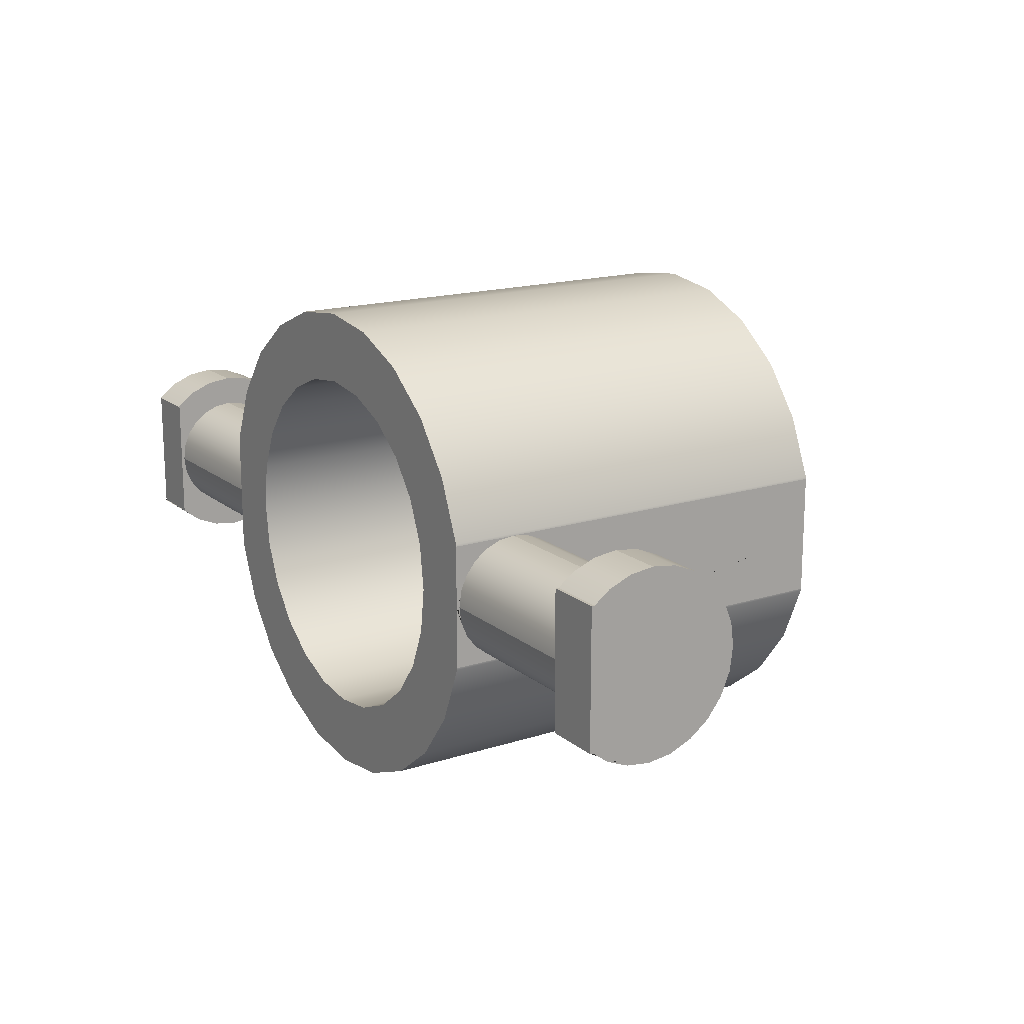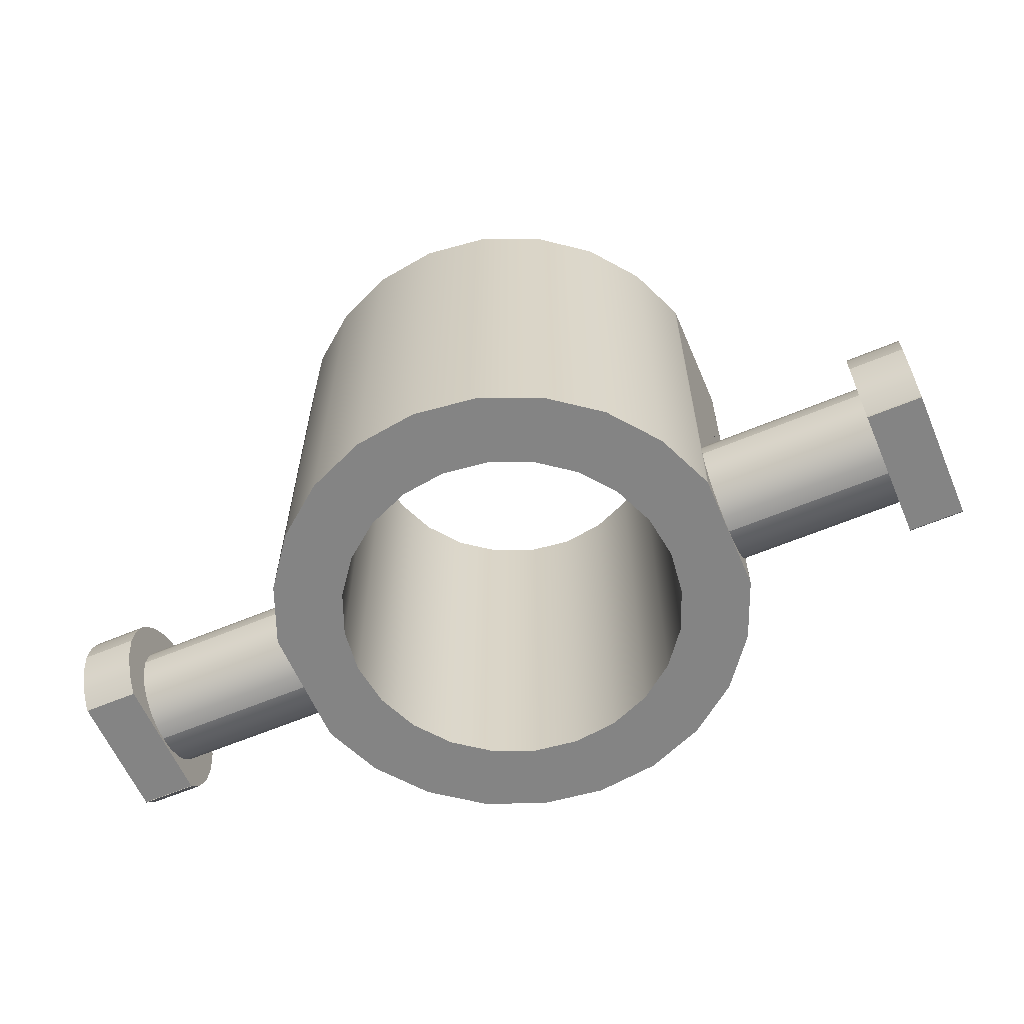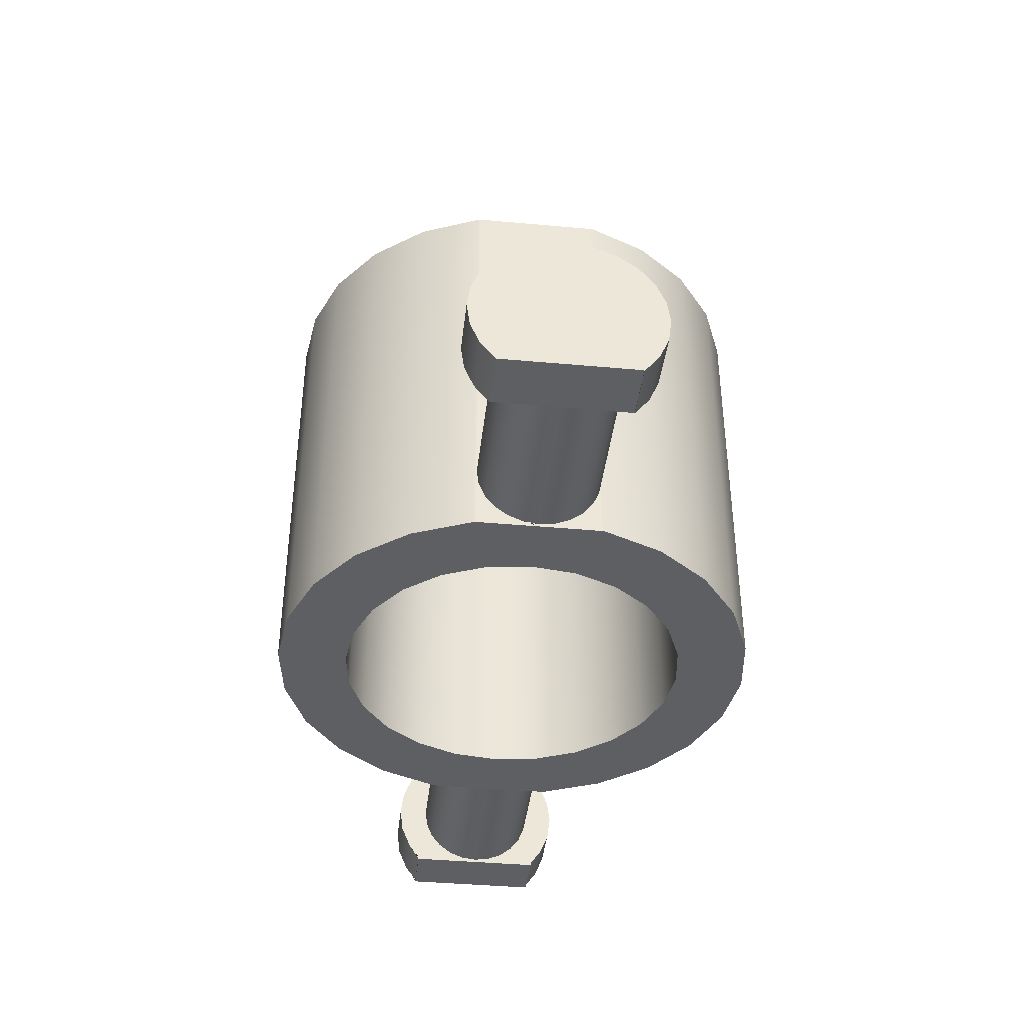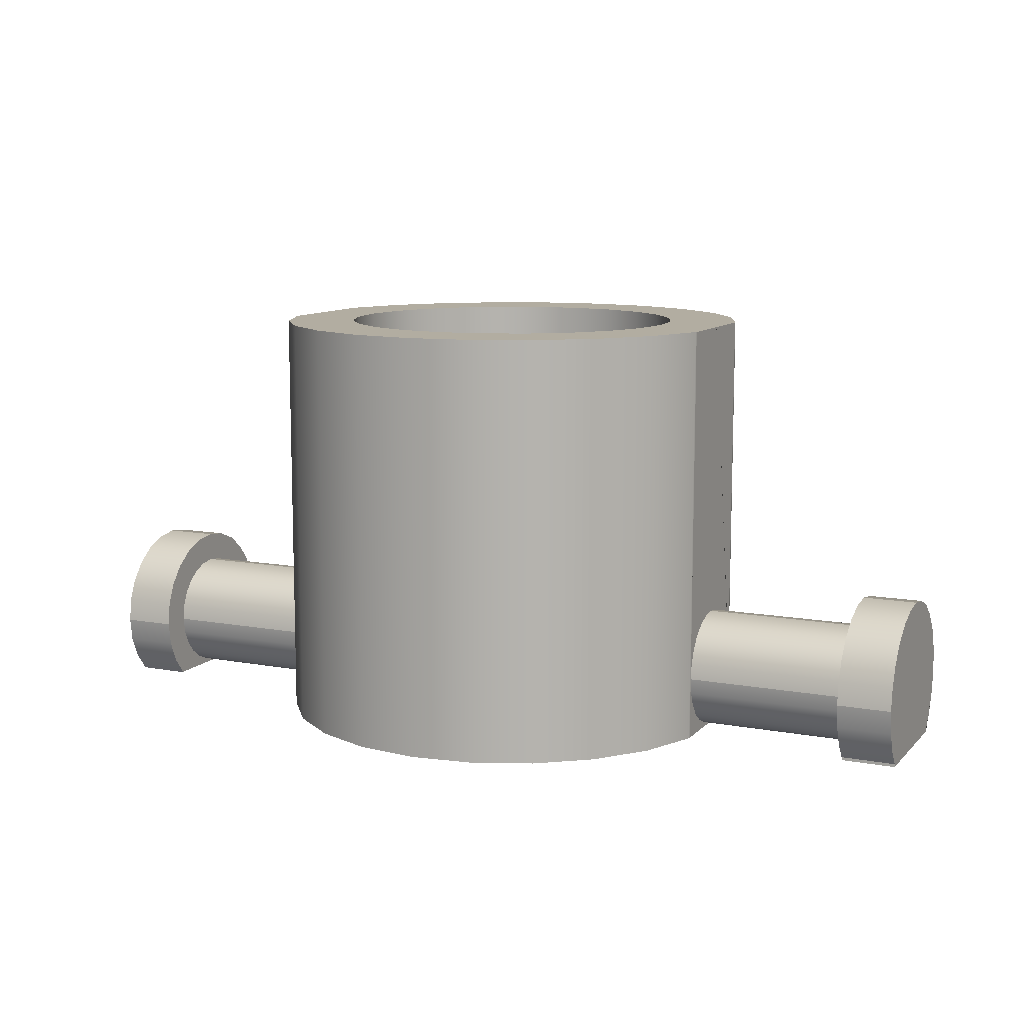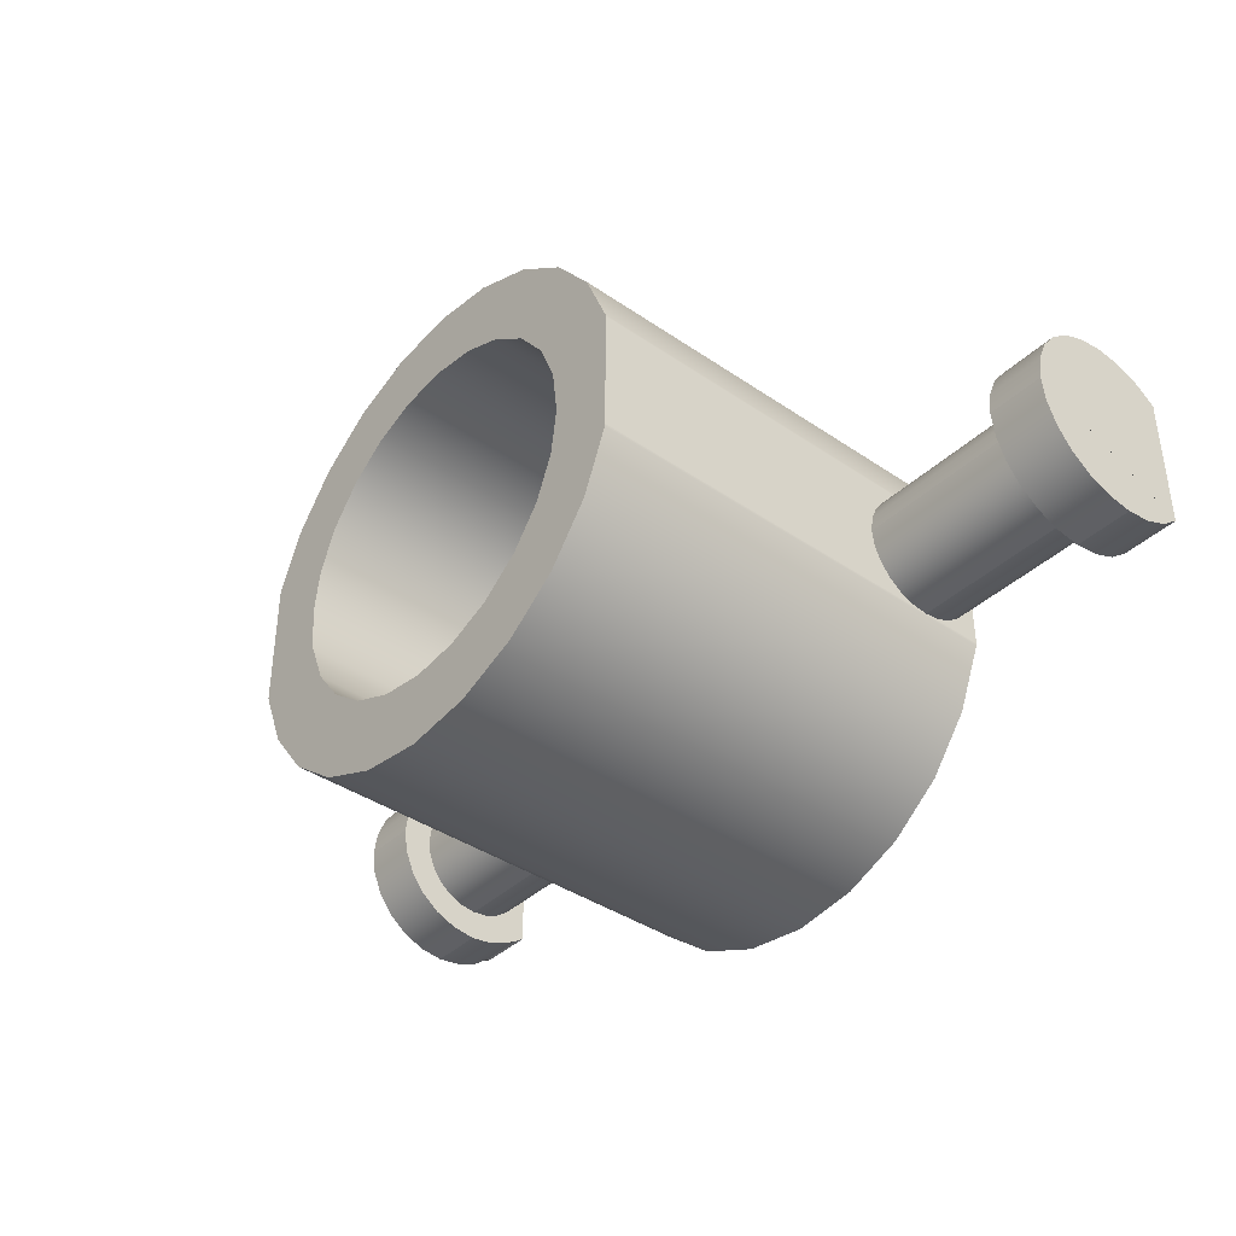
<metadata>
{"format":"obj","ext":"obj","renderer":"f3d","projection":"perspective","resolution":1024,"background":"white","views":[{"elev":16.8,"azim":57.2,"up":"+Z"},{"elev":-61.4,"azim":23.2,"up":"+Y"},{"elev":-40.0,"azim":-96.4,"up":"+Y"},{"elev":10.5,"azim":25.0,"up":"+Y"},{"elev":-39.1,"azim":-130.6,"up":"+Z"}]}
</metadata>
<code>
g Mesh1 Component_2_1 Model
v 24.67 0.1274 -6.724
v 30.14 0.1274 -6.724
v 30.14 0.1956 -6.207
v 24.67 0.1956 -6.207
f 1 2 3 4
v 24.67 0.1956 -7.242
v 30.14 0.1956 -7.242
f 5 6 2 1
v 24.67 0.3954 -7.724
v 30.14 0.3954 -7.724
f 7 8 6 5
v 24.67 0.7132 -8.138
v 30.14 0.7132 -8.138
f 9 10 8 7
v 24.67 1.127 -8.456
v 30.14 1.127 -8.456
f 11 12 10 9
v 24.67 1.61 -8.656
v 30.14 1.61 -8.656
f 13 14 12 11
v 24.67 2.127 -8.724
v 30.14 2.127 -8.724
f 15 16 14 13
v 24.67 2.645 -8.656
v 30.14 2.645 -8.656
f 17 18 16 15
v 24.67 3.127 -8.456
v 30.14 3.127 -8.456
f 19 20 18 17
v 24.67 3.542 -8.138
v 30.14 3.542 -8.138
f 21 22 20 19
v 24.67 3.859 -7.724
v 30.14 3.859 -7.724
f 23 24 22 21
v 24.67 4.059 -7.242
v 30.14 4.059 -7.242
f 25 26 24 23
v 24.67 4.127 -6.724
v 30.14 4.127 -6.724
f 27 28 26 25
v 24.67 4.059 -6.207
v 30.14 4.059 -6.207
f 29 30 28 27
v 24.67 3.859 -5.724
v 30.14 3.859 -5.724
f 31 32 30 29
v 24.67 3.542 -5.31
v 30.14 3.542 -5.31
f 33 34 32 31
v 24.67 3.127 -4.992
v 30.14 3.127 -4.992
f 35 36 34 33
v 24.67 2.645 -4.792
v 30.14 2.645 -4.792
f 37 38 36 35
v 24.67 2.127 -4.724
v 30.14 2.127 -4.724
f 39 40 38 37
v 24.67 1.61 -4.792
v 30.14 1.61 -4.792
f 41 42 40 39
v 24.67 1.127 -4.992
v 30.14 1.127 -4.992
f 43 44 42 41
v 24.67 0.7132 -5.31
v 30.14 0.7132 -5.31
f 45 46 44 43
v 24.67 0.3954 -5.724
v 30.14 0.3954 -5.724
f 47 48 46 45
f 4 3 48 47
v 24.67 0.02742 -6.724
v 24.67 0.02742 -4.724
f 49 1 4 47 45 43 41 39 50
v 24.67 0.02742 -8.724
f 49 51 15 13 11 9 7 5 1
v 22.44 0.02742 -8.2
f 49 52 51
v 22.64 0.02742 -6.724
f 53 52 49
v 22.64 14.13 -6.724
v 22.44 14.13 -8.2
f 53 54 55 52
v 22.44 0.02742 -5.248
v 22.44 14.13 -5.248
f 56 57 54 53
v 22.2 0.02742 -4.648
v 22.2 14.13 -4.648
f 58 59 57 56
v 21.87 0.02742 -3.873
v 21.87 14.13 -3.873
f 60 61 59 58
v 20.97 0.02742 -2.692
v 20.97 14.13 -2.692
f 62 63 61 60
v 19.79 0.02742 -1.786
v 19.79 14.13 -1.786
f 64 65 63 62
v 18.41 0.02742 -1.217
v 18.41 14.13 -1.217
f 66 67 65 64
v 16.94 0.02742 -1.022
v 16.94 14.13 -1.022
f 68 69 67 66
v 15.46 0.02742 -1.217
v 15.46 14.13 -1.217
f 70 71 69 68
v 14.09 0.02742 -1.786
v 14.09 14.13 -1.786
f 72 73 71 70
v 12.91 0.02742 -2.692
v 12.91 14.13 -2.692
f 74 75 73 72
v 12 0.02742 -3.873
v 12 14.13 -3.873
f 76 77 75 74
v 11.68 0.02742 -4.648
v 11.68 14.13 -4.648
f 78 79 77 76
v 11.43 0.02742 -5.248
v 11.43 14.13 -5.248
f 80 81 79 78
v 11.24 0.02742 -6.724
v 11.24 14.13 -6.724
f 82 83 81 80
v 11.43 0.02742 -8.2
v 11.43 14.13 -8.2
f 84 85 83 82
v 11.68 0.02742 -8.801
v 11.68 14.13 -8.801
f 86 87 85 84
v 12 0.02742 -9.575
v 12 14.13 -9.575
f 88 89 87 86
v 12.91 0.02742 -10.76
v 12.91 14.13 -10.76
f 90 91 89 88
v 14.09 0.02742 -11.66
v 14.09 14.13 -11.66
f 92 93 91 90
v 15.46 0.02742 -12.23
v 15.46 14.13 -12.23
f 94 95 93 92
v 16.94 0.02742 -12.43
v 16.94 14.13 -12.43
f 96 97 95 94
v 18.41 0.02742 -12.23
v 18.41 14.13 -12.23
f 98 99 97 96
v 19.79 0.02742 -11.66
v 19.79 14.13 -11.66
f 100 101 99 98
v 20.97 0.02742 -10.76
v 20.97 14.13 -10.76
f 102 103 101 100
v 21.87 0.02742 -9.575
v 21.87 14.13 -9.575
f 104 105 103 102
v 22.2 0.02742 -8.801
v 22.2 14.13 -8.801
f 106 107 105 104
f 52 55 107 106
v 24.66 14.13 -8.795
f 55 108 107
v 24.67 14.13 -8.724
f 109 108 55
v 24.66 0.02742 -8.795
f 51 110 108 109 15
f 51 52 110
f 52 106 110
f 106 104 110
v 23.87 0.02742 -10.72
f 110 104 111
f 104 102 111
f 102 100 111
f 100 98 111
v 22.59 0.02742 -12.38
f 111 98 112
f 98 96 112
v 12.94 0.02742 -13.65
f 96 113 112
v 11.28 0.02742 -12.38
f 113 96 114
f 94 114 96
v 10.01 0.02742 -10.72
f 115 114 94
v 10.01 14.13 -10.72
v 11.28 14.13 -12.38
f 115 116 117 114
v 9.21 0.02742 -8.795
v 9.21 14.13 -8.795
f 118 119 116 115
v 9.2 0.02742 -8.724
v 9.2 2.127 -8.724
v 9.2 14.13 -8.724
f 120 121 122 119 118
v 9.2 0.02742 -6.724
v 9.2 0.1274 -6.724
v 9.2 0.1956 -7.242
v 9.2 0.3954 -7.724
v 9.2 0.7132 -8.138
v 9.2 1.127 -8.456
v 9.2 1.61 -8.656
f 123 124 125 126 127 128 129 121 120
v 9.2 3.859 -5.724
v 9.2 3.542 -5.31
v 9.2 3.127 -4.992
v 9.2 2.645 -4.792
v 9.2 2.127 -4.724
v 9.2 1.61 -4.792
v 9.2 1.127 -4.992
v 9.2 0.7132 -5.31
v 9.2 0.3954 -5.724
v 9.2 0.1956 -6.207
v 9.2 0.02742 -4.724
v 9.2 2.127 -4.724
v 9.2 14.13 -4.724
v 9.2 14.13 -6.724
v 9.2 4.127 -6.724
v 9.2 4.059 -6.207
f 130 131 132 133 134 135 136 137 138 139 124 123 140 141 142 143 144 145
v 3.719 3.859 -5.724
v 3.719 3.542 -5.31
f 130 146 147 131
v 3.719 4.059 -6.207
f 145 148 146 130
v 3.719 4.127 -6.724
f 144 149 148 145
v 9.2 4.059 -7.242
v 3.719 4.059 -7.242
f 150 151 149 144
v 9.2 3.859 -7.724
v 3.719 3.859 -7.724
f 152 153 151 150
v 9.2 3.542 -8.138
v 3.719 3.542 -8.138
f 154 155 153 152
v 9.2 3.127 -8.456
v 3.719 3.127 -8.456
f 156 157 155 154
v 9.2 2.645 -8.656
v 3.719 2.645 -8.656
f 158 159 157 156
v 3.719 2.127 -8.724
f 121 160 159 158
v 3.719 1.61 -8.656
f 129 161 160 121
v 3.719 1.127 -8.456
f 128 162 161 129
v 3.719 0.7132 -8.138
f 127 163 162 128
v 3.719 0.3954 -7.724
f 126 164 163 127
v 3.719 0.1956 -7.242
f 125 165 164 126
v 3.719 0.1274 -6.724
f 124 166 165 125
v 3.719 0.1956 -6.207
f 139 167 166 124
v 3.719 0.3954 -5.724
f 138 168 167 139
v 3.719 0.7132 -5.31
f 137 169 168 138
v 3.719 1.127 -4.992
f 136 170 169 137
v 3.719 1.61 -4.792
f 135 171 170 136
v 3.719 2.127 -4.724
f 134 172 171 135
v 3.719 2.645 -4.792
f 133 173 172 134
v 3.719 3.127 -4.992
f 132 174 173 133
f 131 147 174 132
f 149 148 146 147 174 173 172 171 170 169 168 167 166 165 164 163 162 161 160 159 157 155 153 151
v 3.719 4.255 -4.597
f 148 149 175
v 3.719 4.255 -8.852
f 149 176 175
f 149 151 176
v 3.719 3.632 -9.33
f 177 176 151
v 1.919 3.632 -9.33
v 1.919 4.255 -8.852
f 178 179 176 177
v 1.919 5.136 -6.724
v 1.919 5.034 -7.503
v 1.919 4.733 -8.228
v 1.919 2.906 -9.63
v 1.919 2.127 -9.733
v 1.919 1.349 -9.63
v 1.919 0.6231 -9.33
v 1.919 4.23e-15 -8.852
v 1.919 0.02742 -8.852
v 1.919 0.02742 -4.597
v 1.919 0 -4.597
v 1.919 0.6231 -4.119
v 1.919 1.349 -3.818
v 1.919 2.127 -3.716
v 1.919 2.906 -3.818
v 1.919 3.632 -4.119
v 1.919 4.255 -4.597
v 1.919 4.733 -5.22
v 1.919 5.034 -5.945
f 180 181 182 179 178 183 184 185 186 187 188 189 190 191 192 193 194 195 196 197 198
v 3.719 5.136 -6.724
v 3.719 5.034 -7.503
f 181 180 199 200
v 3.719 5.034 -5.945
f 180 198 201 199
v 3.719 4.733 -5.22
f 198 197 202 201
f 197 196 175 202
v 3.719 3.632 -4.119
f 196 195 203 175
v 3.719 2.906 -3.818
f 195 194 204 203
v 3.719 2.127 -3.716
f 194 193 205 204
v 3.719 1.349 -3.818
f 193 192 206 205
v 3.719 0.6231 -4.119
f 192 191 207 206
v 3.719 0 -4.597
f 191 190 208 207
v 3.719 0.02742 -4.597
f 190 189 209 208
v 3.719 0.02742 -8.852
f 210 209 189 188
f 210 166 209
f 166 210 165
f 165 210 164
v 3.719 0.6231 -9.33
f 210 211 164
v 3.719 4.23e-15 -8.852
f 212 211 210
f 187 186 211 212
v 3.719 1.349 -9.63
f 186 185 213 211
v 3.719 2.127 -9.733
f 185 184 214 213
v 3.719 2.906 -9.63
f 184 183 215 214
f 183 178 177 215
f 215 177 155
f 155 177 153
f 153 177 151
f 157 215 155
f 159 215 157
f 214 215 159
f 160 214 159
f 213 214 160
f 161 213 160
f 162 213 161
f 211 213 162
f 163 211 162
f 164 211 163
f 212 210 188 187
f 166 167 209
f 167 168 209
f 209 168 207
f 168 169 207
f 169 170 207
f 207 170 206
f 170 171 206
f 171 172 206
f 206 172 205
f 172 173 205
f 205 173 204
f 173 174 204
f 174 147 204
f 204 147 203
f 147 146 203
f 146 148 203
f 203 148 175
f 208 209 207
v 3.719 4.733 -8.228
f 175 216 202
f 176 216 175
f 179 182 216 176
f 182 181 200 216
f 216 200 201
f 199 201 200
f 202 216 201
f 121 158 156 154 152 150 144 143 122
f 143 85 122
f 83 85 143
f 142 83 143
f 81 83 142
f 79 81 142
v 9.21 14.13 -4.654
f 217 79 142
v 10.01 14.13 -2.724
f 218 79 217
f 77 79 218
f 75 77 218
v 11.28 14.13 -1.067
f 219 75 218
f 73 75 219
f 71 73 219
f 69 71 219
v 12.94 14.13 0.2041
f 220 69 219
v 20.94 14.13 0.2041
f 220 221 69
v 14.87 14.13 1.003
f 222 221 220
v 19.01 14.13 1.003
f 223 221 222
v 20.94 0.02742 0.2041
v 19.01 0.02742 1.003
f 224 221 223 225
v 22.59 0.02742 -1.067
v 22.59 14.13 -1.067
f 226 227 221 224
v 23.87 0.02742 -2.724
v 23.87 14.13 -2.724
f 228 229 227 226
v 24.66 0.02742 -4.654
v 24.66 14.13 -4.654
f 230 231 229 228
v 24.67 14.13 -4.724
f 50 39 232 231 230
v 24.67 14.13 -6.724
f 37 35 33 31 29 27 233 232 39
f 233 27 25 23 21 19 17 15 109
f 233 109 55
f 54 233 55
f 232 233 54
f 57 232 54
f 59 232 57
f 231 232 59
f 229 231 59
f 61 229 59
f 63 229 61
f 227 229 63
f 65 227 63
f 67 227 65
f 69 227 67
f 221 227 69
f 230 58 50
f 228 58 230
f 60 58 228
f 62 60 228
f 226 62 228
f 64 62 226
f 66 64 226
f 68 66 226
f 224 68 226
v 12.94 0.02742 0.2041
f 234 68 224
v 11.28 0.02742 -1.067
f 234 235 68
f 234 220 219 235
v 14.87 0.02742 1.003
f 236 222 220 234
v 16.94 0.02742 1.276
v 16.94 14.13 1.276
f 237 238 222 236
f 225 223 238 237
f 238 223 222
f 237 236 225
f 225 236 224
f 236 234 224
v 10.01 0.02742 -2.724
f 235 219 218 239
v 9.21 0.02742 -4.654
f 239 218 217 240
f 140 240 217 142 134
f 240 140 78
f 78 140 80
f 80 140 82
f 140 123 82
f 82 123 84
f 123 120 84
f 120 118 84
f 84 118 86
f 86 118 88
f 118 115 88
f 88 115 90
f 90 115 92
f 92 115 94
f 239 240 78
f 76 239 78
f 74 239 76
f 235 239 74
f 72 235 74
f 70 235 72
f 68 235 70
f 58 56 50
f 56 53 50
f 50 53 49
f 122 85 119
f 85 87 119
f 87 89 119
f 119 89 116
f 89 91 116
f 91 93 116
f 93 95 116
f 116 95 117
f 95 97 117
v 12.94 14.13 -13.65
f 241 117 97
f 114 117 241 113
v 14.87 14.13 -14.45
v 14.87 0.02742 -14.45
f 113 241 242 243
v 19.01 14.13 -14.45
f 241 244 242
v 20.94 14.13 -13.65
f 245 244 241
v 19.01 0.02742 -14.45
v 20.94 0.02742 -13.65
f 246 244 245 247
v 16.94 0.02742 -14.72
v 16.94 14.13 -14.72
f 248 249 244 246
f 243 242 249 248
f 249 242 244
f 248 246 243
f 113 243 246
f 247 113 246
f 112 113 247
v 22.59 14.13 -12.38
f 247 245 250 112
f 250 245 241
f 97 250 241
f 99 250 97
v 23.87 14.13 -10.72
f 251 250 99
f 112 250 251 111
f 111 251 108 110
f 108 251 105
f 105 251 103
f 103 251 101
f 101 251 99
f 107 108 105
g Mesh2 Component_2_1 Model
v 30.14 0.6231 -9.33
v 30.14 0.1274 -8.949
v 30.14 0.02742 -8.949
v 30.14 0.02742 -6.724
v 30.14 0.02742 -4.499
v 30.14 0.1274 -4.499
v 30.14 0.6231 -4.119
v 30.14 1.349 -3.818
v 30.14 2.127 -3.716
v 30.14 2.906 -3.818
v 30.14 3.632 -4.119
v 30.14 4.255 -4.597
v 30.14 4.733 -5.22
v 30.14 5.034 -5.945
v 30.14 5.136 -6.724
v 30.14 5.034 -7.503
v 30.14 4.733 -8.228
v 30.14 4.255 -8.852
v 30.14 3.632 -9.33
v 30.14 2.906 -9.63
v 30.14 2.127 -9.733
v 30.14 1.349 -9.63
f 252 253 254 255 256 257 258 259 260 261 262 263 264 265 266 267 268 269 270 271 272 273
v 31.94 0.6231 -9.33
v 31.94 0.1274 -8.949
f 274 275 253 252
v 31.94 1.349 -9.63
v 31.94 2.127 -9.733
v 31.94 2.906 -9.63
v 31.94 3.632 -9.33
v 31.94 4.255 -8.852
v 31.94 4.733 -8.228
v 31.94 5.034 -7.503
v 31.94 5.136 -6.724
v 31.94 5.034 -5.945
v 31.94 4.733 -5.22
v 31.94 4.255 -4.597
v 31.94 3.632 -4.119
v 31.94 2.906 -3.818
v 31.94 2.127 -3.716
v 31.94 1.349 -3.818
v 31.94 0.6231 -4.119
v 31.94 0.1274 -4.499
v 31.94 0.02742 -4.499
v 31.94 0.02742 -8.949
f 276 277 278 279 280 281 282 283 284 285 286 287 288 289 290 291 292 293 294 275 274
f 277 276 273 272
f 276 274 252 273
f 278 277 272 271
f 279 278 271 270
f 280 279 270 269
f 281 280 269 268
f 282 281 268 267
f 283 282 267 266
f 284 283 266 265
f 285 284 265 264
f 286 285 264 263
f 287 286 263 262
f 288 287 262 261
f 289 288 261 260
f 290 289 260 259
f 291 290 259 258
f 291 258 257 292
f 256 293 292 257
f 254 294 293 256 255
f 294 254 253 275

</code>
